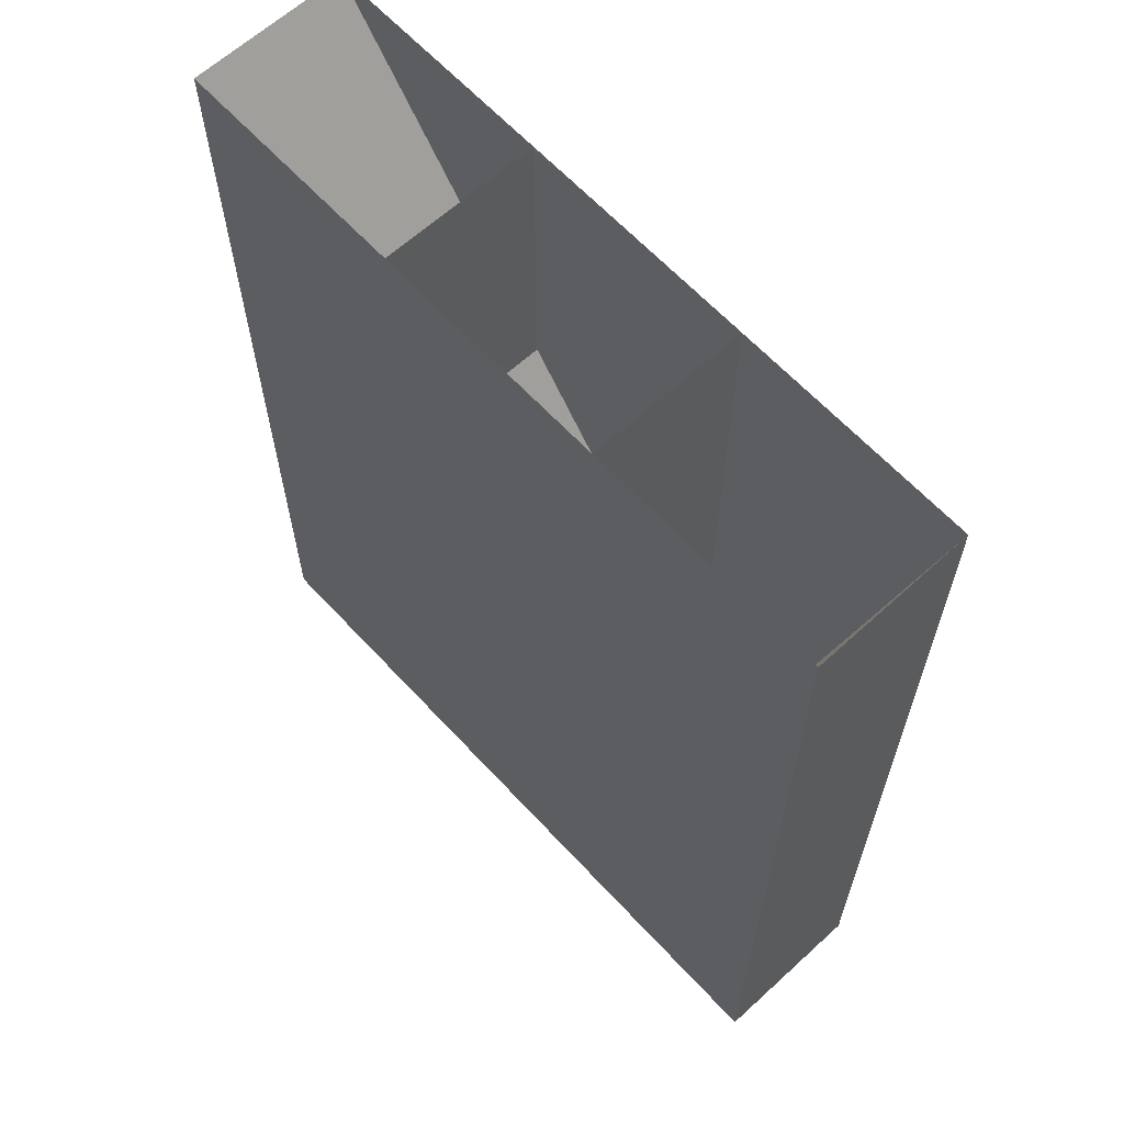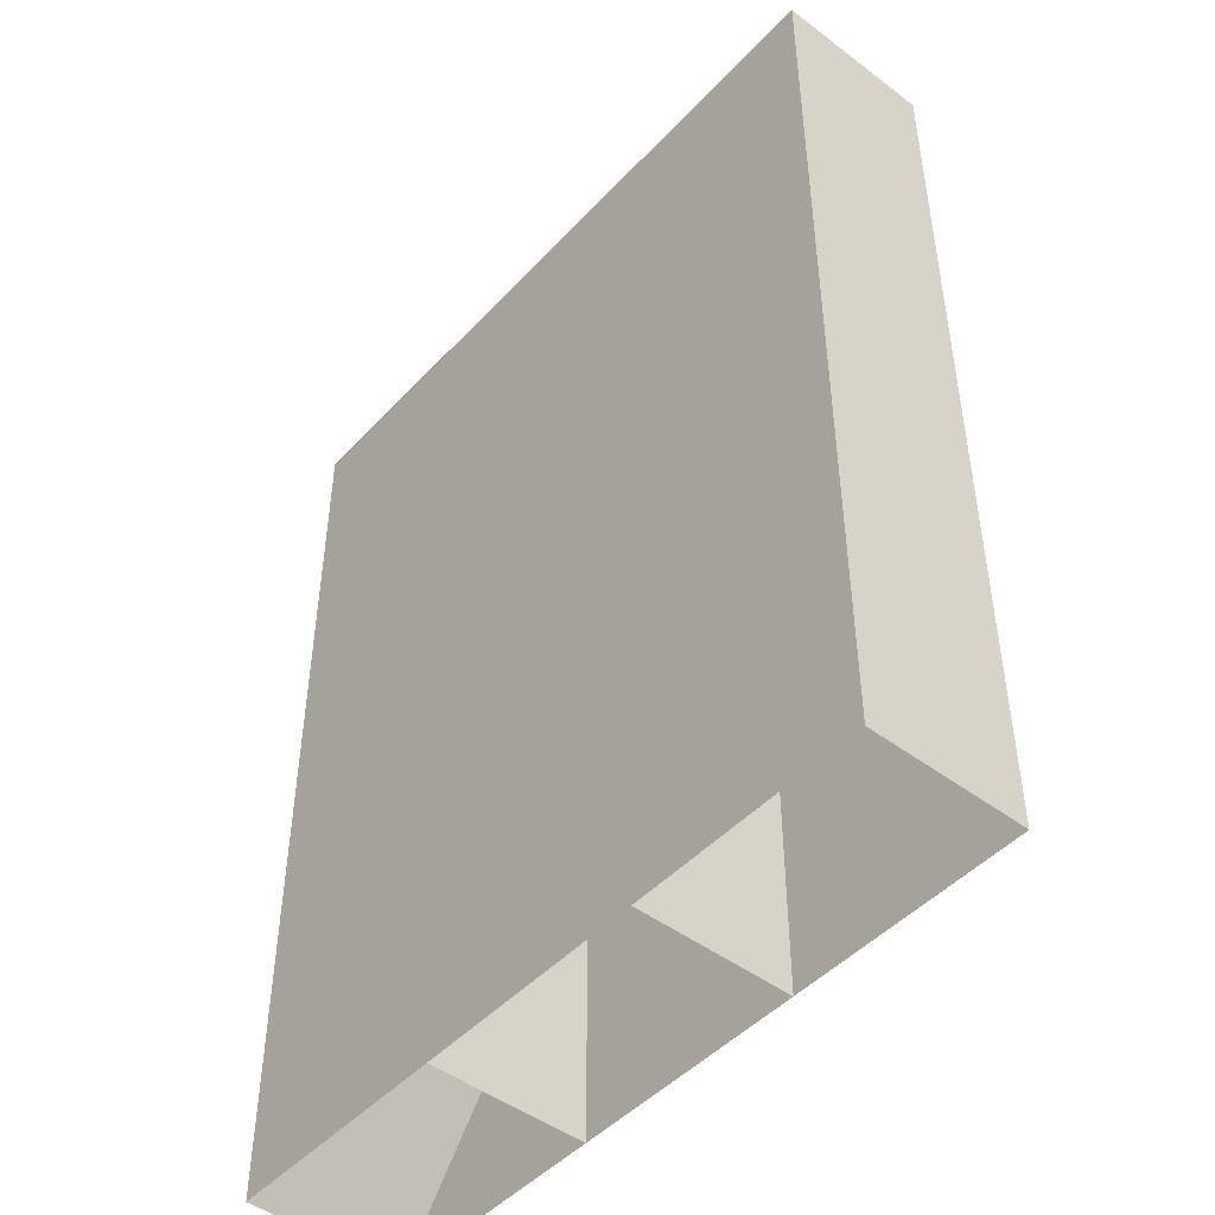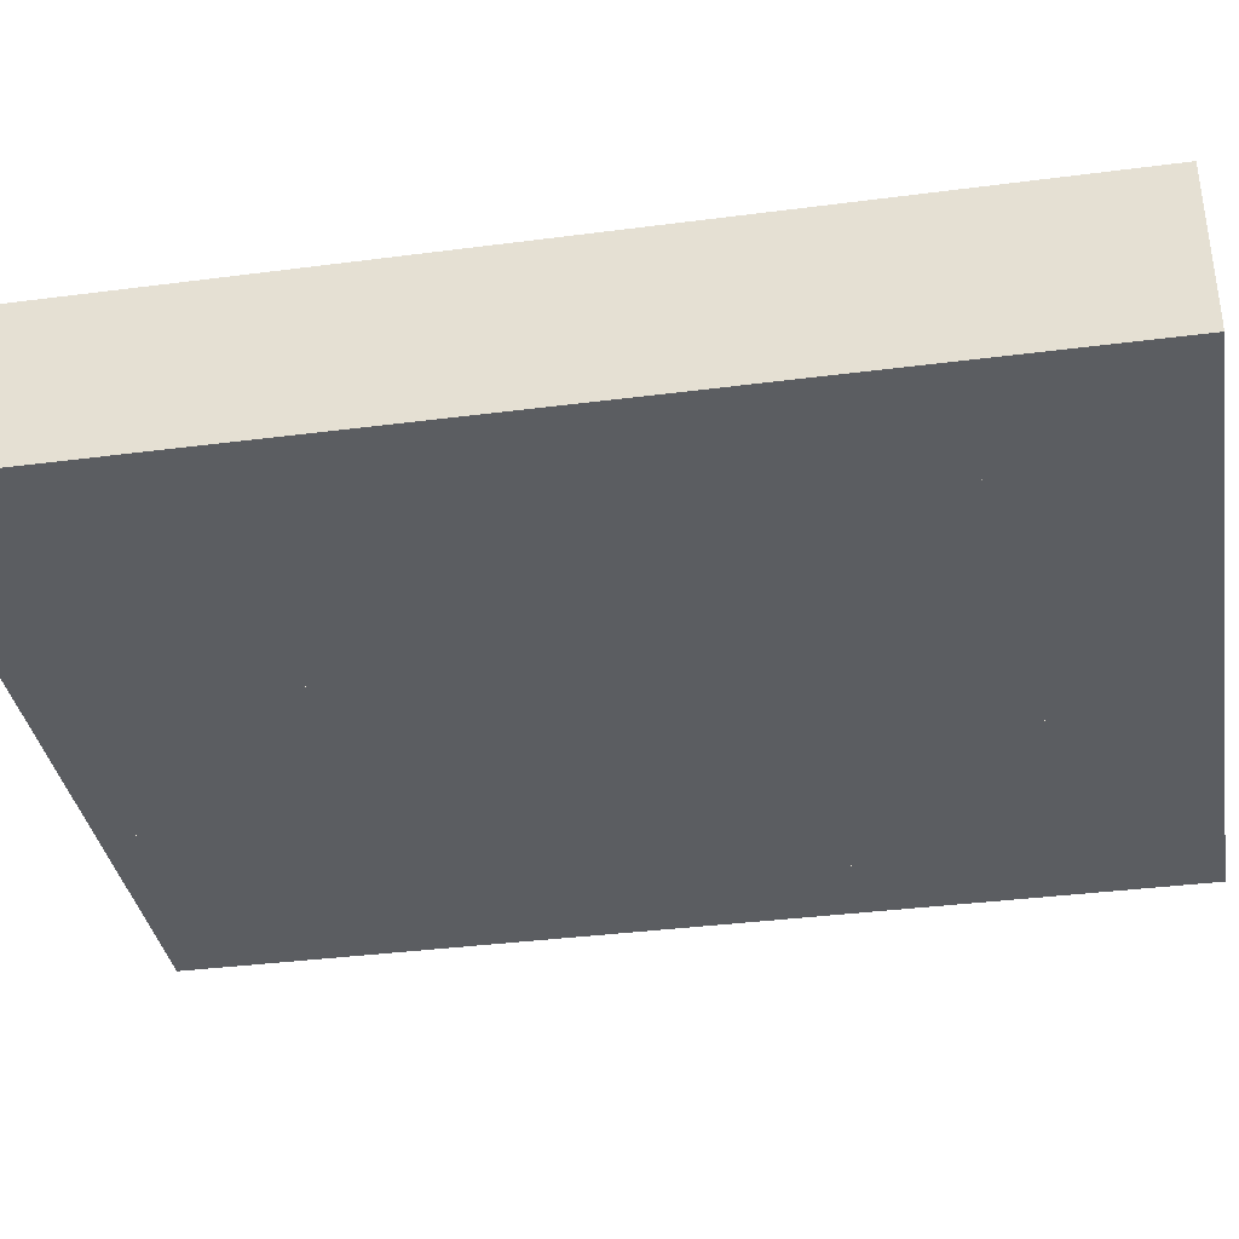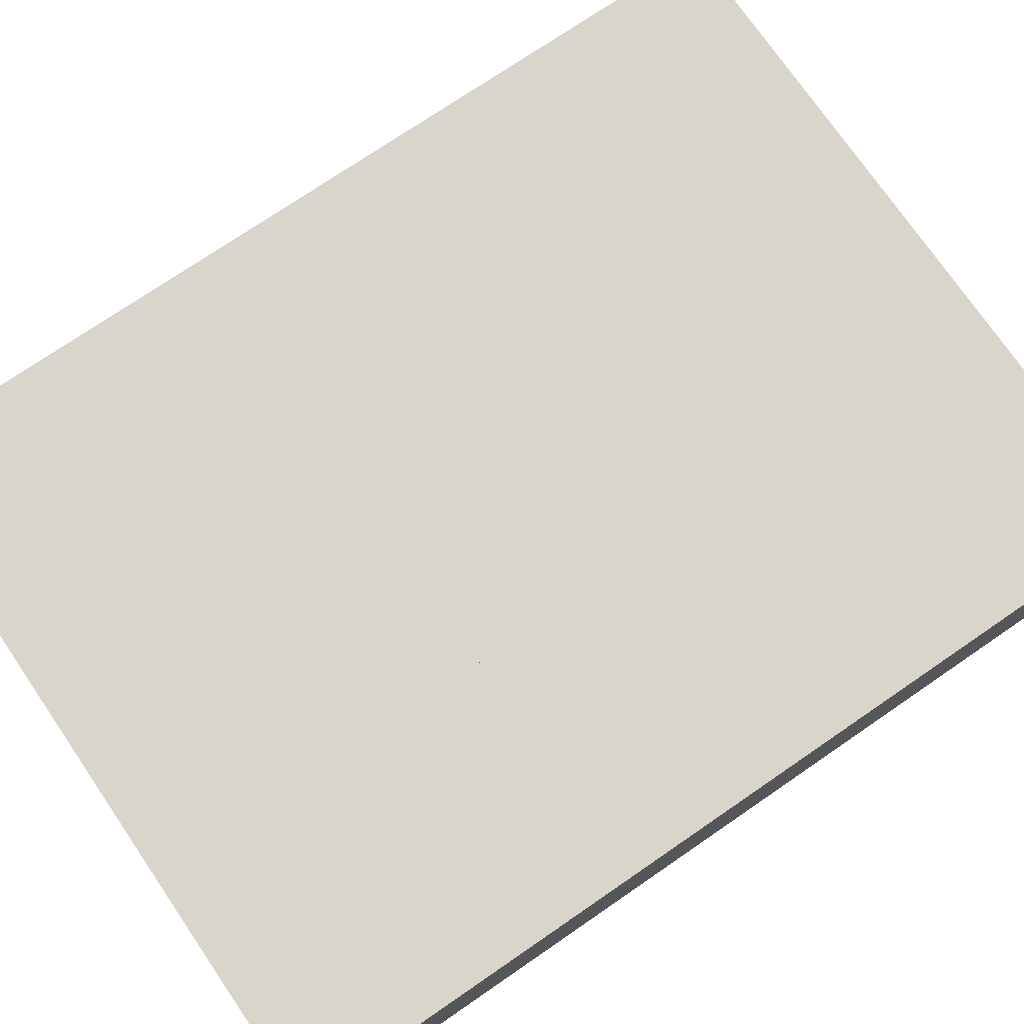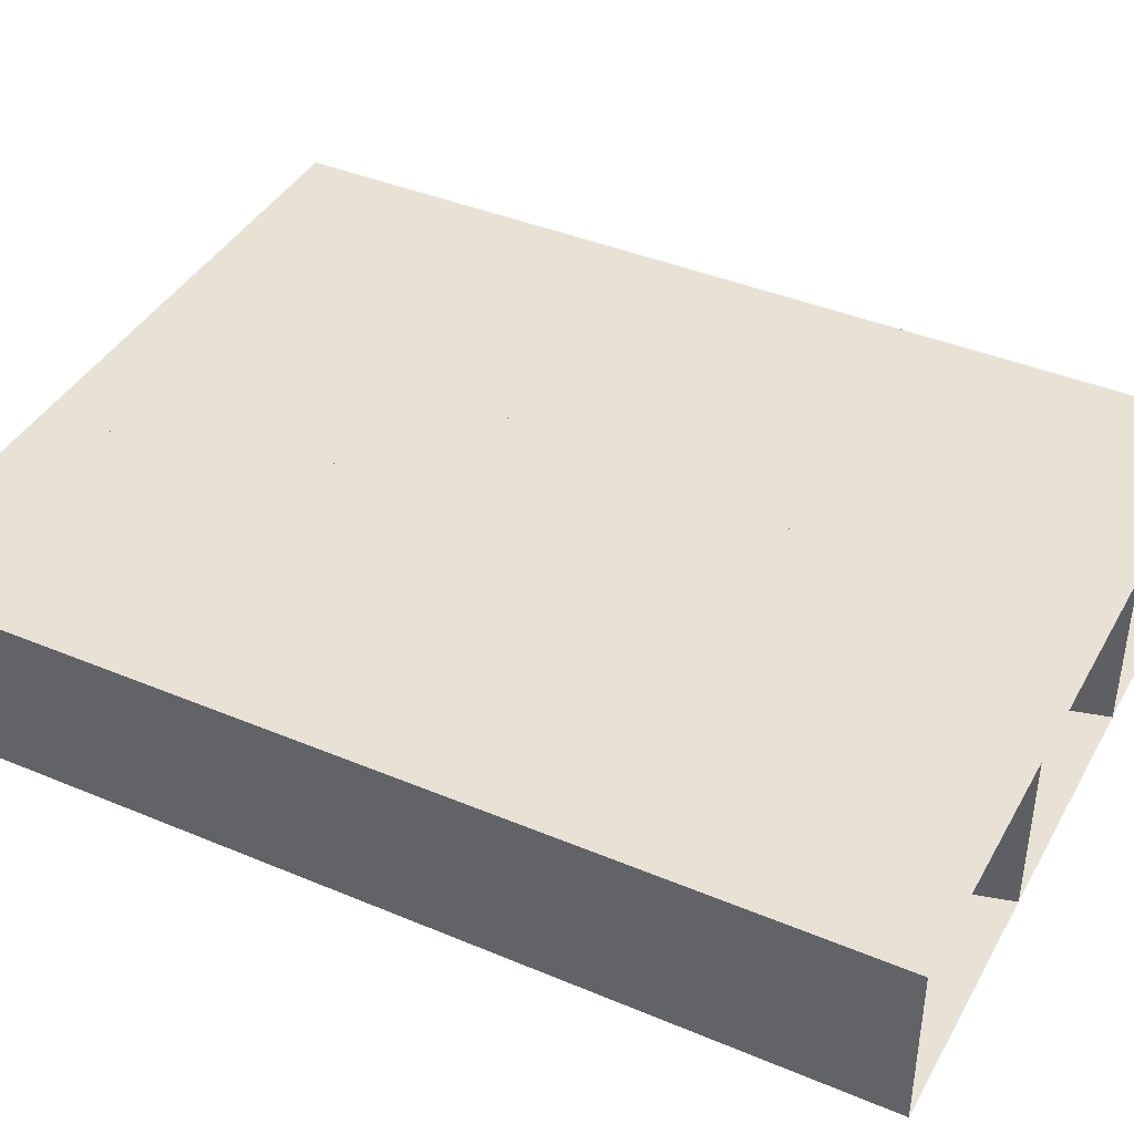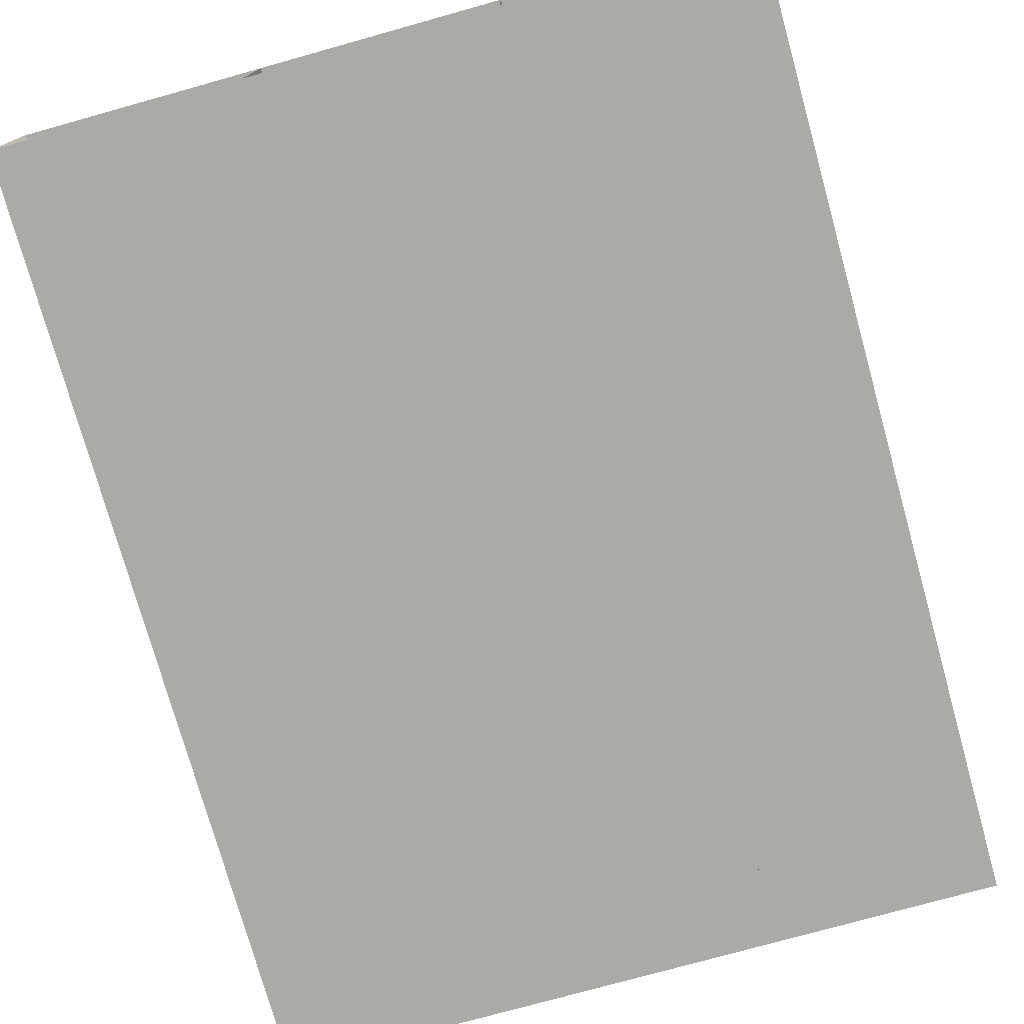
<metadata>
{"format":"obj","ext":"obj","renderer":"f3d","projection":"perspective","resolution":1024,"background":"white","views":[{"elev":63.6,"azim":-132.7,"up":"+Y"},{"elev":-47.3,"azim":49.7,"up":"+Y"},{"elev":-36.1,"azim":-80.3,"up":"+Z"},{"elev":74.5,"azim":55.6,"up":"+Z"},{"elev":40.8,"azim":-62.9,"up":"+Z"},{"elev":-76.1,"azim":-164.4,"up":"+Z"}]}
</metadata>
<code>
v -3090 -1961 7.21
v -3090 -1941 7.21
v -3090 -1922 7.21
v -3090 -1902 7.21
v -3075 -1961 7.21
v -3075 -1941 7.21
v -3075 -1922 7.21
v -3075 -1902 7.21
v -3060 -1961 7.21
v -3060 -1941 7.21
v -3060 -1922 7.21
v -3060 -1902 7.21
v -3045 -1961 7.21
v -3045 -1941 7.21
v -3045 -1922 7.21
v -3045 -1902 7.21
v -3090 -1961 -2.79
v -3090 -1941 -2.79
v -3090 -1922 -2.79
v -3090 -1902 -2.79
v -3075 -1961 -2.79
v -3075 -1941 -2.79
v -3075 -1922 -2.79
v -3075 -1902 -2.79
v -3060 -1961 -2.79
v -3060 -1941 -2.79
v -3060 -1922 -2.79
v -3060 -1902 -2.79
v -3045 -1961 -2.79
v -3045 -1941 -2.79
v -3045 -1922 -2.79
v -3045 -1902 -2.79
f 1 2 6
f 1 6 5
f 2 3 7
f 2 7 6
f 3 4 8
f 3 8 7
f 5 6 10
f 5 10 9
f 6 7 11
f 6 11 10
f 7 8 12
f 7 12 11
f 9 10 14
f 9 14 13
f 10 11 15
f 10 15 14
f 11 12 16
f 11 16 15
f 17 22 18
f 17 21 22
f 18 23 19
f 18 22 23
f 19 24 20
f 19 23 24
f 21 26 22
f 21 25 26
f 22 27 23
f 22 26 27
f 23 28 24
f 23 27 28
f 25 30 26
f 25 29 30
f 26 31 27
f 26 30 31
f 27 32 28
f 27 31 32
f 1 2 18
f 1 18 17
f 2 3 19
f 2 19 18
f 3 4 20
f 3 20 19
f 4 5 21
f 4 21 20
f 5 6 22
f 5 22 21
f 6 7 23
f 6 23 22
f 7 8 24
f 7 24 23
f 8 9 25
f 8 25 24
f 9 10 26
f 9 26 25
f 10 11 27
f 10 27 26
f 11 12 28
f 11 28 27
f 12 13 29
f 12 29 28
f 13 14 30
f 13 30 29
f 14 15 31
f 14 31 30
f 15 16 32
f 15 32 31
f 16 1 17
f 16 17 32

</code>
